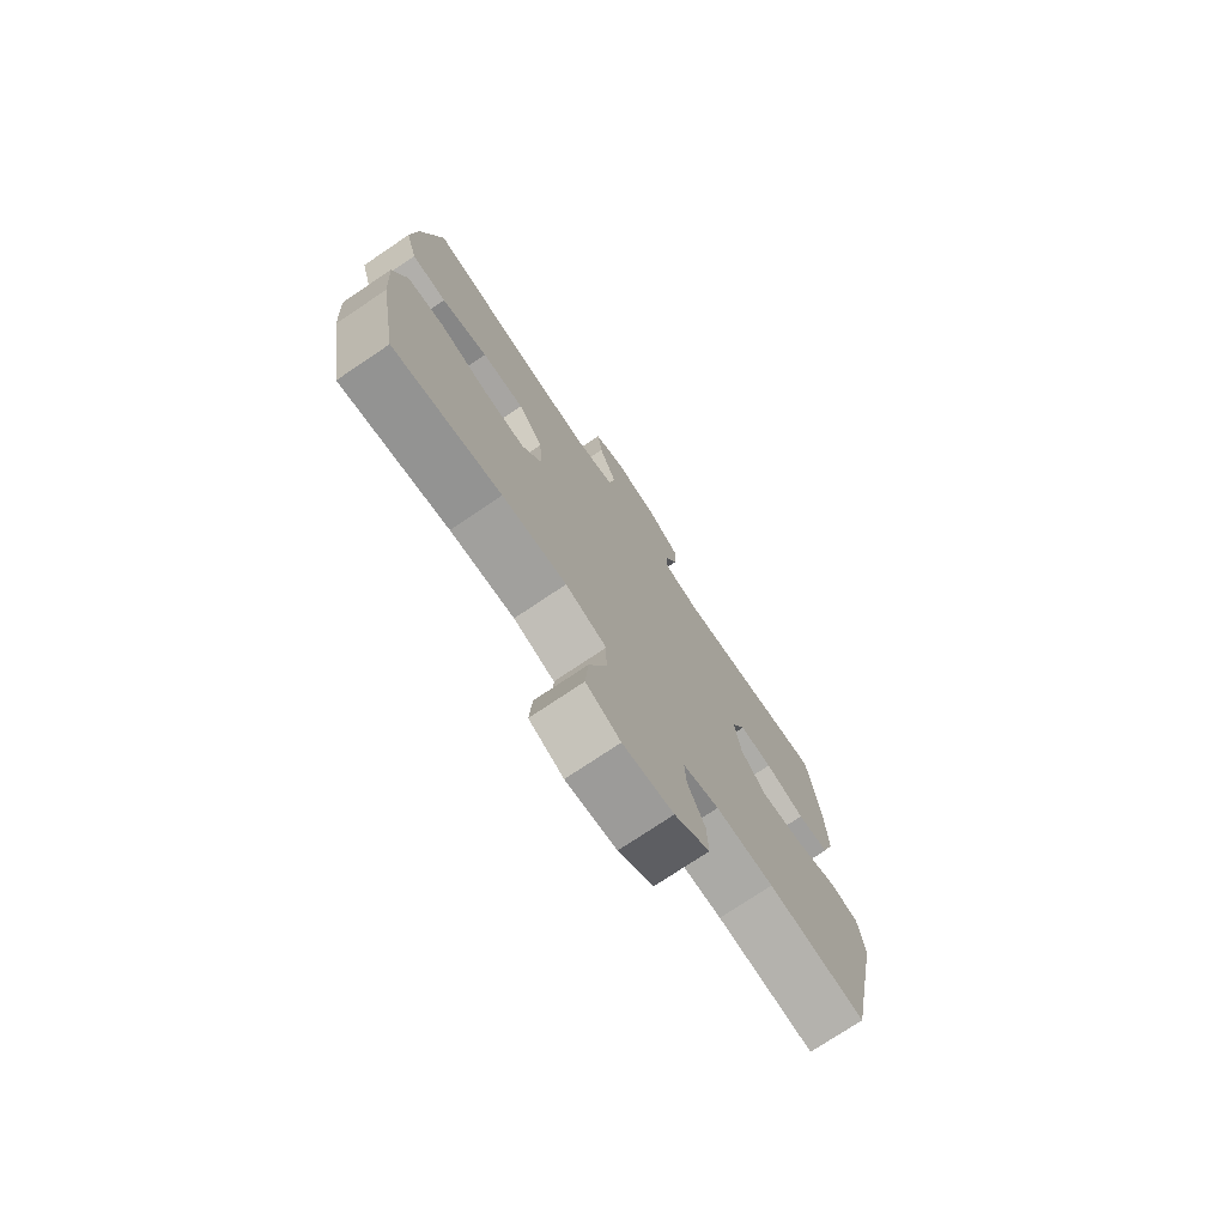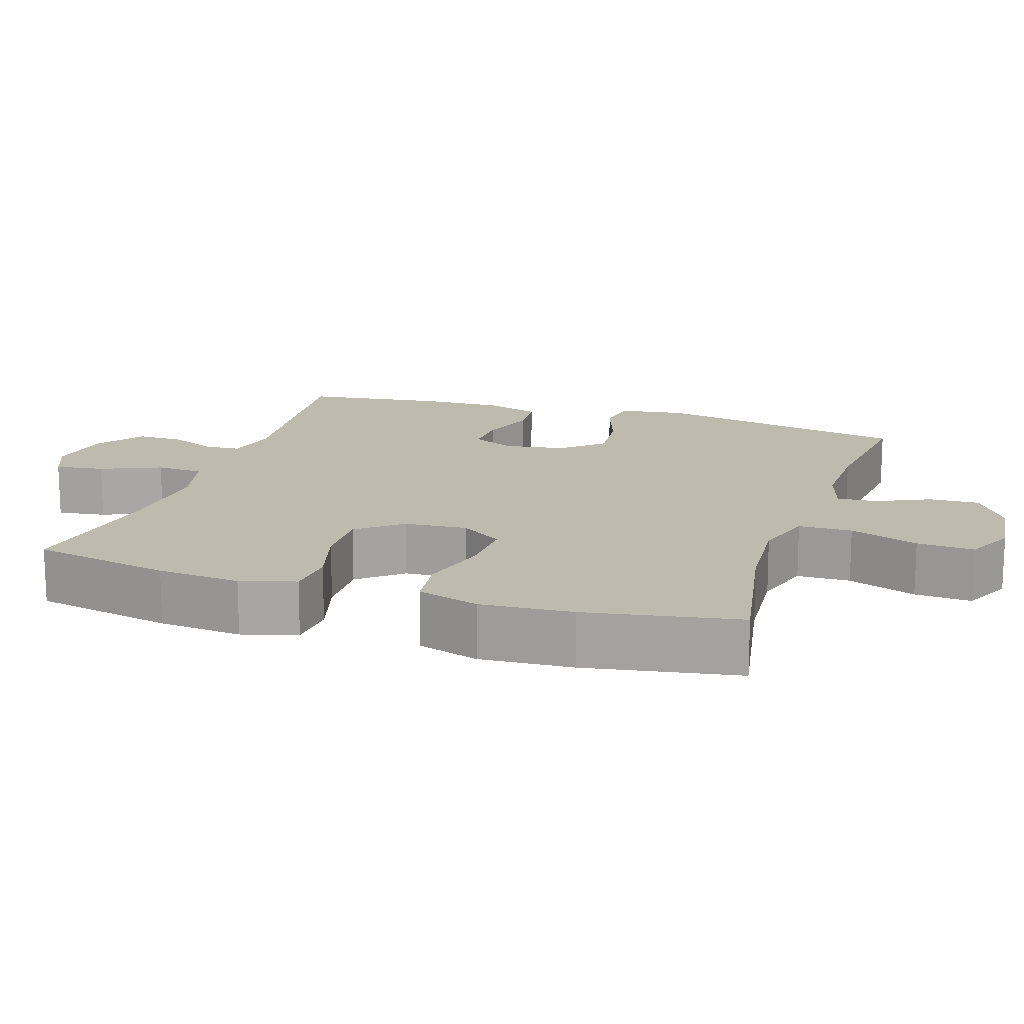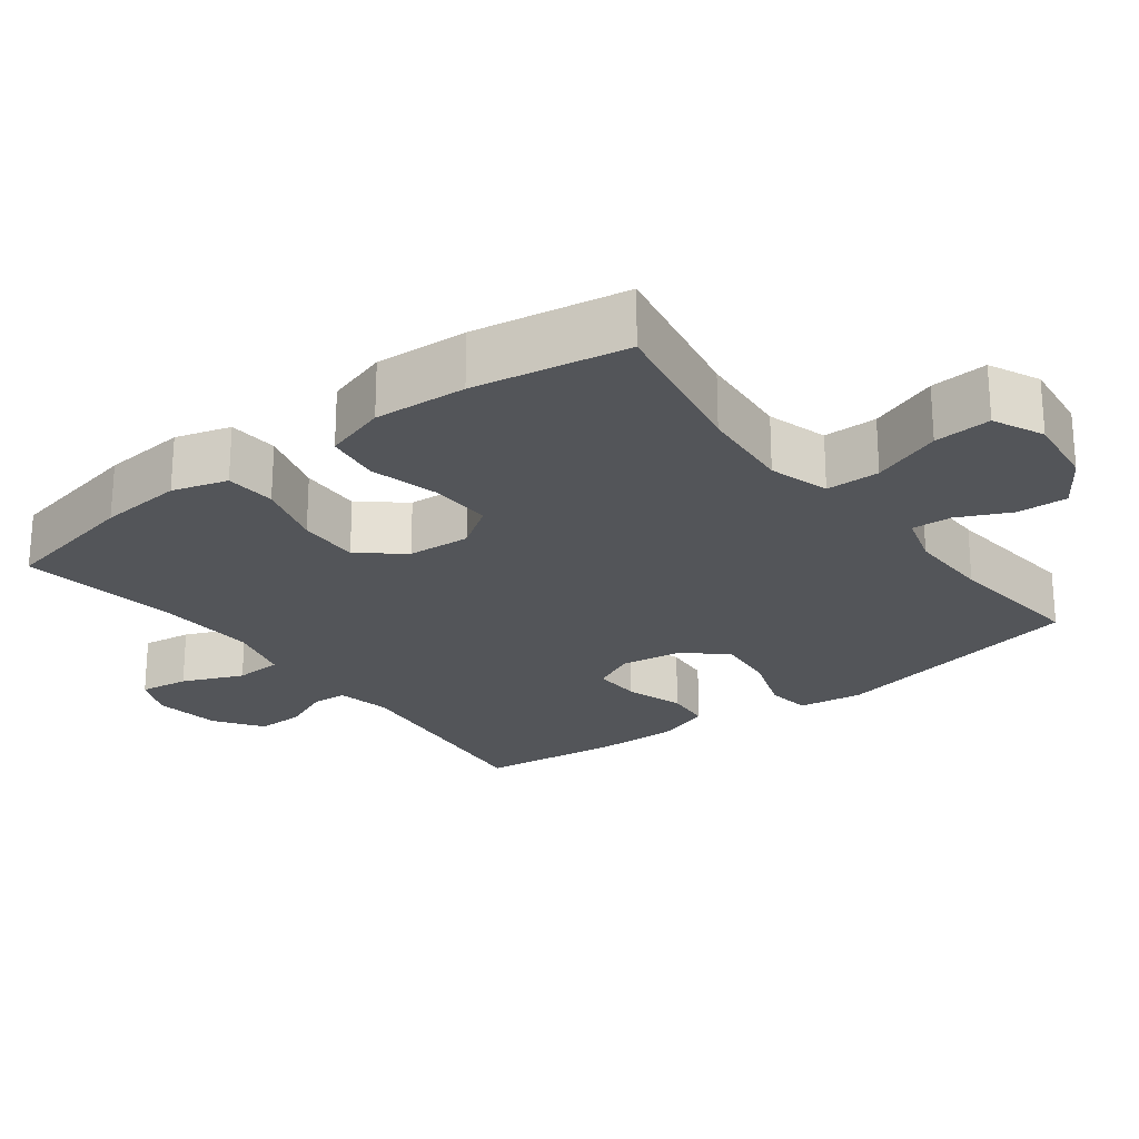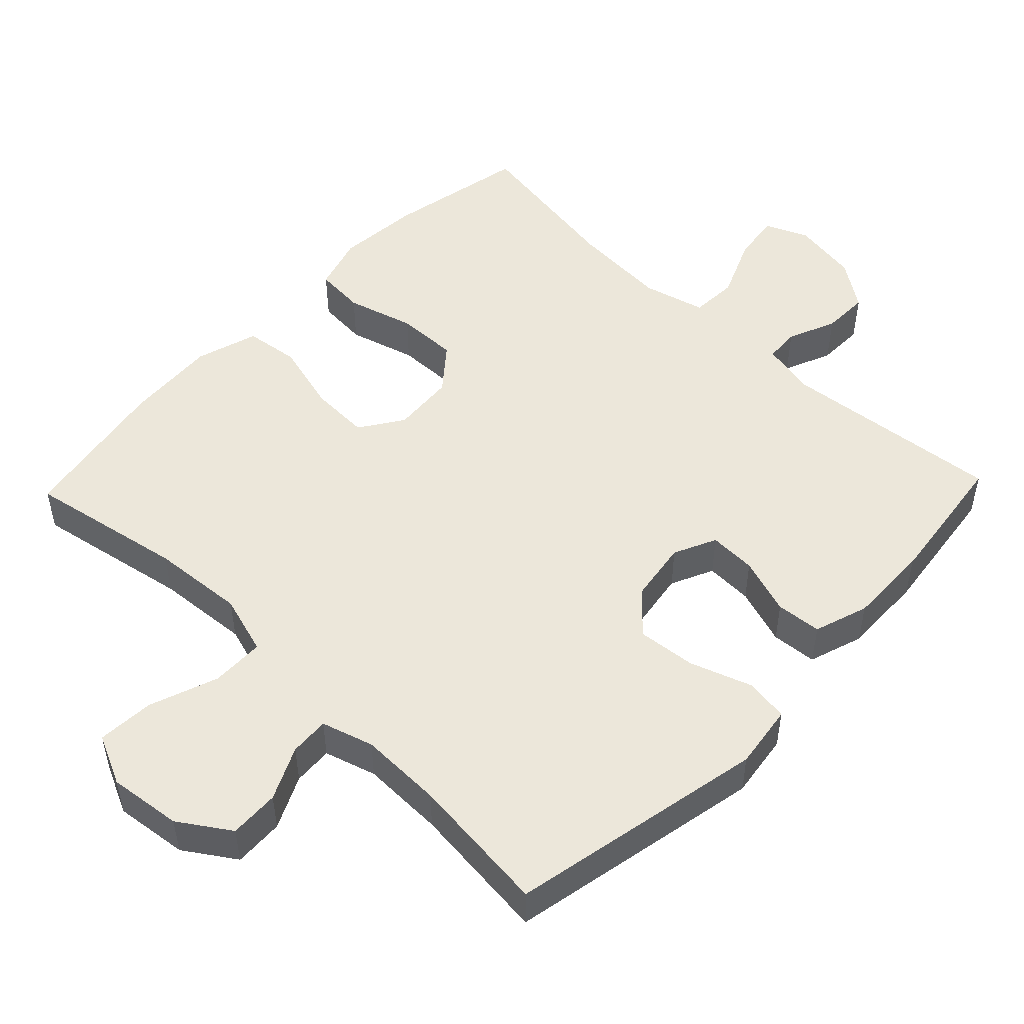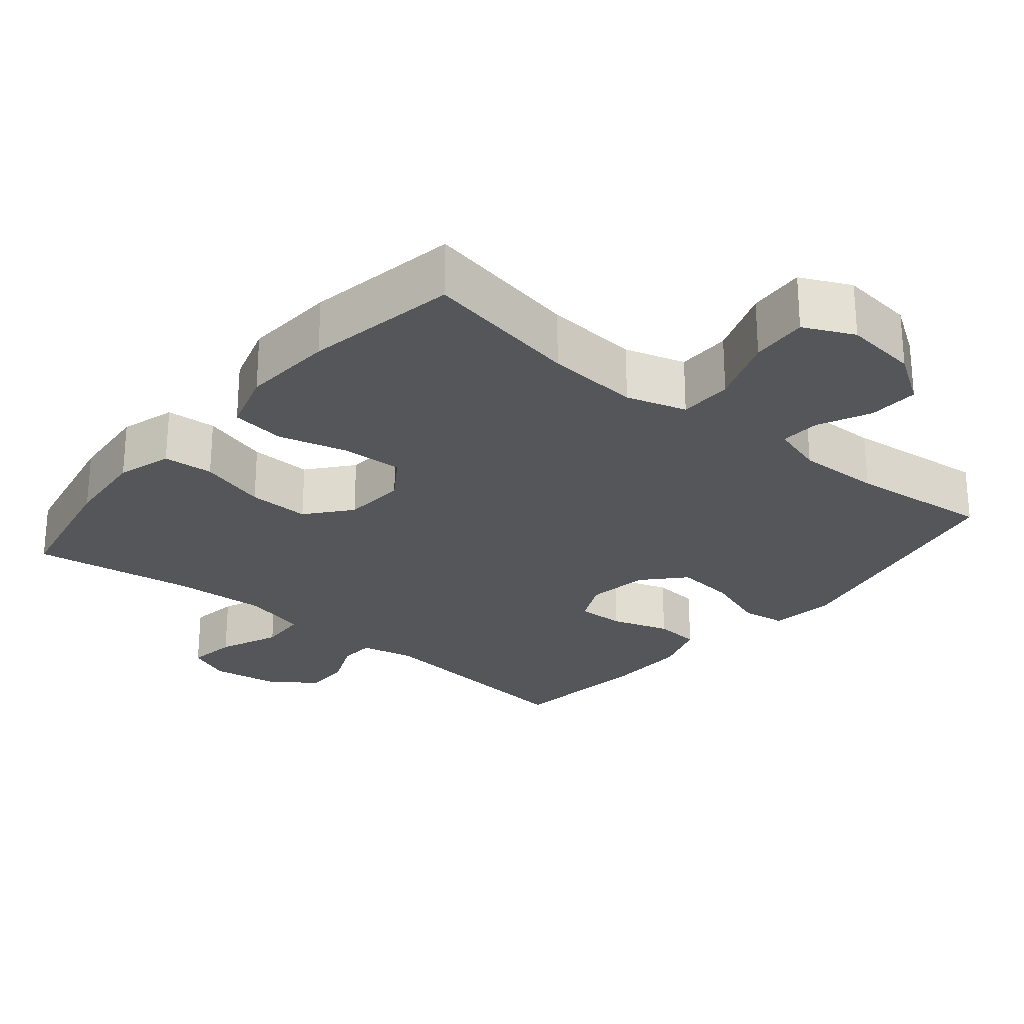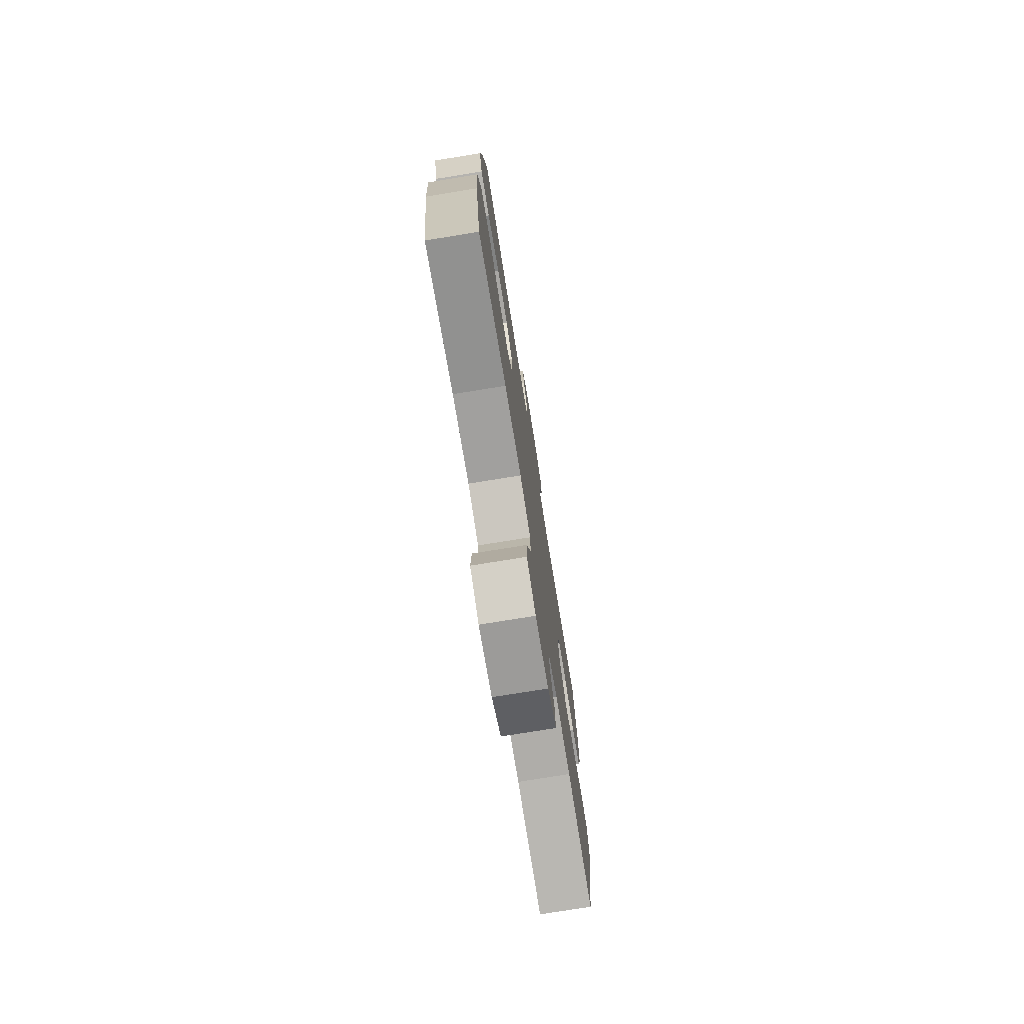
<metadata>
{"format":"obj","ext":"obj","renderer":"f3d","projection":"perspective","resolution":1024,"background":"white","views":[{"elev":-75.1,"azim":123.9,"up":"+Z"},{"elev":15.7,"azim":108.1,"up":"+Y"},{"elev":-24.0,"azim":127.2,"up":"+Y"},{"elev":50.7,"azim":-136.2,"up":"+Y"},{"elev":-26.0,"azim":140.3,"up":"+Y"},{"elev":-76.2,"azim":99.2,"up":"+Z"}]}
</metadata>
<code>
o path200
v -0.2922 0.0375 -0.4684
v -0.1734 0.0375 -0.4662
v -0.09934 0.0375 -0.4887
v -0.1026 0.0375 -0.5453
v -0.138 0.0375 -0.6203
v -0.141 0.0375 -0.6919
v -0.06852 0.0375 -0.7399
v 0.03589 0.0375 -0.7523
v 0.107 0.0375 -0.7188
v 0.1017 0.0375 -0.6376
v 0.06571 0.0375 -0.5393
v 0.06684 0.0375 -0.4631
v 0.1521 0.0375 -0.4373
v 0.2851 0.0375 -0.4479
v 0.5086 0.0375 -0.4898
v 0.5469 0.0375 -0.2719
v 0.5552 0.0375 -0.1403
v 0.5277 0.0375 -0.05191
v 0.4507 0.0375 -0.04159
v 0.3509 0.0375 -0.06813
v 0.2653 0.0375 -0.07126
v 0.2241 0.0375 -0.009998
v 0.2307 0.0375 0.07935
v 0.2818 0.0375 0.1412
v 0.3693 0.0375 0.1388
v 0.4651 0.0375 0.1113
v 0.5364 0.0375 0.1166
v 0.5598 0.0375 0.1947
v 0.549 0.0375 0.3137
v 0.5086 0.0375 0.5121
v 0.2788 0.0375 0.4768
v 0.1415 0.0375 0.4685
v 0.05234 0.0375 0.4919
v 0.04883 0.0375 0.5591
v 0.08535 0.0375 0.6448
v 0.09547 0.0375 0.7145
v 0.03389 0.0375 0.7408
v -0.06029 0.0375 0.7261
v -0.1268 0.0375 0.6797
v -0.1256 0.0375 0.6131
v -0.09644 0.0375 0.5447
v -0.09945 0.0375 0.4951
v -0.1762 0.0375 0.4786
v -0.493 0.0375 0.5121
v -0.5187 0.0375 0.3153
v -0.5217 0.0375 0.1973
v -0.4959 0.0375 0.1196
v -0.4308 0.0375 0.1141
v -0.3491 0.0375 0.1411
v -0.2814 0.0375 0.1435
v -0.2529 0.0375 0.08272
v -0.2663 0.0375 -0.004181
v -0.3188 0.0375 -0.06142
v -0.4028 0.0375 -0.05296
v -0.4916 0.0375 -0.02182
v -0.5536 0.0375 -0.03084
v -0.5667 0.0375 -0.1229
v -0.493 0.0375 -0.4898
v -0.2922 -0.0375 -0.4684
v -0.1734 -0.0375 -0.4662
v -0.09934 -0.0375 -0.4887
v -0.1026 -0.0375 -0.5453
v -0.138 -0.0375 -0.6203
v -0.141 -0.0375 -0.6919
v -0.06852 -0.0375 -0.7399
v 0.03589 -0.0375 -0.7523
v 0.107 -0.0375 -0.7188
v 0.1017 -0.0375 -0.6376
v 0.06571 -0.0375 -0.5393
v 0.06684 -0.0375 -0.4631
v 0.1521 -0.0375 -0.4373
v 0.2851 -0.0375 -0.4479
v 0.5086 -0.0375 -0.4898
v 0.5469 -0.0375 -0.2719
v 0.5552 -0.0375 -0.1403
v 0.5277 -0.0375 -0.05191
v 0.4507 -0.0375 -0.04159
v 0.3509 -0.0375 -0.06813
v 0.2653 -0.0375 -0.07126
v 0.2241 -0.0375 -0.009998
v 0.2307 -0.0375 0.07935
v 0.2818 -0.0375 0.1412
v 0.3693 -0.0375 0.1388
v 0.4651 -0.0375 0.1113
v 0.5364 -0.0375 0.1166
v 0.5598 -0.0375 0.1947
v 0.549 -0.0375 0.3137
v 0.5086 -0.0375 0.5121
v 0.2788 -0.0375 0.4768
v 0.1415 -0.0375 0.4685
v 0.05234 -0.0375 0.4919
v 0.04883 -0.0375 0.5591
v 0.08535 -0.0375 0.6448
v 0.09547 -0.0375 0.7145
v 0.03389 -0.0375 0.7408
v -0.06029 -0.0375 0.7261
v -0.1268 -0.0375 0.6797
v -0.1256 -0.0375 0.6131
v -0.09644 -0.0375 0.5447
v -0.09945 -0.0375 0.4951
v -0.1762 -0.0375 0.4786
v -0.493 -0.0375 0.5121
v -0.5187 -0.0375 0.3153
v -0.5217 -0.0375 0.1973
v -0.4959 -0.0375 0.1196
v -0.4308 -0.0375 0.1141
v -0.3491 -0.0375 0.1411
v -0.2814 -0.0375 0.1435
v -0.2529 -0.0375 0.08272
v -0.2663 -0.0375 -0.004181
v -0.3188 -0.0375 -0.06142
v -0.4028 -0.0375 -0.05296
v -0.4916 -0.0375 -0.02182
v -0.5536 -0.0375 -0.03084
v -0.5667 -0.0375 -0.1229
v -0.493 -0.0375 -0.4898
v -0.5536 0.0375 -0.03084
v -0.5536 0.0375 -0.03084
v -0.5667 0.0375 -0.1229
v -0.4916 0.0375 -0.02182
v -0.5187 0.0375 0.3153
v -0.5217 0.0375 0.1973
v -0.4959 0.0375 0.1196
v -0.4959 0.0375 0.1196
v -0.493 0.0375 0.5121
v -0.493 0.0375 0.5121
v -0.493 0.0375 -0.4898
v -0.493 0.0375 -0.4898
v -0.4308 0.0375 0.1141
v -0.4028 0.0375 -0.05296
v -0.3491 0.0375 0.1411
v -0.2922 0.0375 -0.4684
v -0.3188 0.0375 -0.06142
v -0.2814 0.0375 0.1435
v -0.2814 0.0375 0.1435
v -0.2663 0.0375 -0.004181
v -0.1762 0.0375 0.4786
v -0.1734 0.0375 -0.4662
v -0.2529 0.0375 0.08272
v -0.09945 0.0375 0.4951
v -0.09945 0.0375 0.4951
v -0.09934 0.0375 -0.4887
v -0.09934 0.0375 -0.4887
v -0.138 0.0375 -0.6203
v -0.141 0.0375 -0.6919
v -0.06852 0.0375 -0.7399
v -0.1026 0.0375 -0.5453
v -0.06029 0.0375 0.7261
v -0.1268 0.0375 0.6797
v -0.1256 0.0375 0.6131
v -0.09644 0.0375 0.5447
v 0.03589 0.0375 -0.7523
v 0.03389 0.0375 0.7408
v 0.09547 0.0375 0.7145
v 0.09547 0.0375 0.7145
v 0.107 0.0375 -0.7188
v 0.107 0.0375 -0.7188
v 0.08535 0.0375 0.6448
v 0.04883 0.0375 0.5591
v 0.05234 0.0375 0.4919
v 0.05234 0.0375 0.4919
v 0.1415 0.0375 0.4685
v 0.06571 0.0375 -0.5393
v 0.06684 0.0375 -0.4631
v 0.06684 0.0375 -0.4631
v 0.1017 0.0375 -0.6376
v 0.1521 0.0375 -0.4373
v 0.2788 0.0375 0.4768
v 0.2241 0.0375 -0.009998
v 0.2307 0.0375 0.07935
v 0.2851 0.0375 -0.4479
v 0.2653 0.0375 -0.07126
v 0.2818 0.0375 0.1412
v 0.3509 0.0375 -0.06813
v 0.3693 0.0375 0.1388
v 0.4507 0.0375 -0.04159
v 0.4651 0.0375 0.1113
v 0.5086 0.0375 0.5121
v 0.5086 0.0375 0.5121
v 0.5277 0.0375 -0.05191
v 0.5277 0.0375 -0.05191
v 0.5364 0.0375 0.1166
v 0.5364 0.0375 0.1166
v 0.5086 0.0375 -0.4898
v 0.5086 0.0375 -0.4898
v 0.5469 0.0375 -0.2719
v 0.549 0.0375 0.3137
v 0.5552 0.0375 -0.1403
v 0.5598 0.0375 0.1947
v -0.5536 -0.0375 -0.03084
v -0.5536 -0.0375 -0.03084
v -0.5667 -0.0375 -0.1229
v -0.4916 -0.0375 -0.02182
v -0.5187 -0.0375 0.3153
v -0.5217 -0.0375 0.1973
v -0.4959 -0.0375 0.1196
v -0.4959 -0.0375 0.1196
v -0.493 -0.0375 0.5121
v -0.493 -0.0375 0.5121
v -0.493 -0.0375 -0.4898
v -0.493 -0.0375 -0.4898
v -0.4308 -0.0375 0.1141
v -0.4028 -0.0375 -0.05296
v -0.3491 -0.0375 0.1411
v -0.2922 -0.0375 -0.4684
v -0.3188 -0.0375 -0.06142
v -0.2814 -0.0375 0.1435
v -0.2814 -0.0375 0.1435
v -0.2663 -0.0375 -0.004181
v -0.1762 -0.0375 0.4786
v -0.1734 -0.0375 -0.4662
v -0.2529 -0.0375 0.08272
v -0.09945 -0.0375 0.4951
v -0.09945 -0.0375 0.4951
v -0.09934 -0.0375 -0.4887
v -0.09934 -0.0375 -0.4887
v -0.138 -0.0375 -0.6203
v -0.141 -0.0375 -0.6919
v -0.06852 -0.0375 -0.7399
v -0.1026 -0.0375 -0.5453
v -0.06029 -0.0375 0.7261
v -0.1268 -0.0375 0.6797
v -0.1256 -0.0375 0.6131
v -0.09644 -0.0375 0.5447
v 0.03589 -0.0375 -0.7523
v 0.03389 -0.0375 0.7408
v 0.09547 -0.0375 0.7145
v 0.09547 -0.0375 0.7145
v 0.107 -0.0375 -0.7188
v 0.107 -0.0375 -0.7188
v 0.08535 -0.0375 0.6448
v 0.04883 -0.0375 0.5591
v 0.05234 -0.0375 0.4919
v 0.05234 -0.0375 0.4919
v 0.1415 -0.0375 0.4685
v 0.06571 -0.0375 -0.5393
v 0.06684 -0.0375 -0.4631
v 0.06684 -0.0375 -0.4631
v 0.1017 -0.0375 -0.6376
v 0.1521 -0.0375 -0.4373
v 0.2788 -0.0375 0.4768
v 0.2241 -0.0375 -0.009998
v 0.2307 -0.0375 0.07935
v 0.2851 -0.0375 -0.4479
v 0.2653 -0.0375 -0.07126
v 0.2818 -0.0375 0.1412
v 0.3509 -0.0375 -0.06813
v 0.3693 -0.0375 0.1388
v 0.4507 -0.0375 -0.04159
v 0.4651 -0.0375 0.1113
v 0.5086 -0.0375 0.5121
v 0.5086 -0.0375 0.5121
v 0.5277 -0.0375 -0.05191
v 0.5277 -0.0375 -0.05191
v 0.5364 -0.0375 0.1166
v 0.5364 -0.0375 0.1166
v 0.5086 -0.0375 -0.4898
v 0.5086 -0.0375 -0.4898
v 0.5469 -0.0375 -0.2719
v 0.549 -0.0375 0.3137
v 0.5552 -0.0375 -0.1403
v 0.5598 -0.0375 0.1947
f 202 195 196
f 212 233 207
f 213 233 224
f 260 248 262
f 211 237 209
f 261 247 259
f 225 239 219
f 224 232 223
f 240 245 237
f 253 249 261
f 192 205 203
f 259 244 257
f 194 207 210
f 237 242 209
f 235 246 241
f 244 245 240
f 260 241 248
f 226 231 227
f 209 242 212
f 220 236 215
f 231 221 232
f 239 220 219
f 237 245 242
f 217 219 220
f 242 243 212
f 221 231 226
f 245 244 247
f 259 247 244
f 204 194 195
f 236 220 239
f 241 260 251
f 233 243 235
f 247 261 249
f 243 233 212
f 223 232 221
f 200 205 192
f 237 215 236
f 262 250 255
f 229 239 225
f 218 219 217
f 211 206 205
f 215 237 211
f 232 224 233
f 248 250 262
f 207 233 213
f 204 195 202
f 223 221 222
f 248 241 246
f 205 206 203
f 211 209 206
f 194 210 198
f 246 235 243
f 207 213 210
f 192 193 190
f 207 194 204
f 203 193 192
f 118 57 115 191
f 55 56 114 113
f 45 46 104 103
f 46 124 197 104
f 126 45 103 199
f 57 128 201 115
f 47 48 106 105
f 54 55 113 112
f 48 49 107 106
f 58 1 59 116
f 53 54 112 111
f 49 135 208 107
f 52 53 111 110
f 43 44 102 101
f 1 2 60 59
f 50 51 109 108
f 51 52 110 109
f 141 43 101 214
f 2 143 216 60
f 5 6 64 63
f 6 7 65 64
f 4 5 63 62
f 38 39 97 96
f 39 40 98 97
f 40 41 99 98
f 3 4 62 61
f 41 42 100 99
f 7 8 66 65
f 37 38 96 95
f 155 37 95 228
f 8 157 230 66
f 35 36 94 93
f 34 35 93 92
f 161 34 92 234
f 32 33 91 90
f 11 165 238 69
f 10 11 69 68
f 9 10 68 67
f 12 13 71 70
f 31 32 90 89
f 22 23 81 80
f 13 14 72 71
f 21 22 80 79
f 23 24 82 81
f 20 21 79 78
f 24 25 83 82
f 19 20 78 77
f 25 26 84 83
f 179 31 89 252
f 181 19 77 254
f 26 183 256 84
f 14 185 258 72
f 15 16 74 73
f 29 30 88 87
f 17 18 76 75
f 16 17 75 74
f 28 29 87 86
f 27 28 86 85
f 129 123 122
f 139 134 160
f 140 151 160
f 187 189 175
f 138 136 164
f 188 186 174
f 152 146 166
f 151 150 159
f 167 164 172
f 180 188 176
f 119 130 132
f 186 184 171
f 121 137 134
f 164 136 169
f 162 168 173
f 171 167 172
f 187 175 168
f 153 154 158
f 136 139 169
f 147 142 163
f 158 159 148
f 166 146 147
f 164 169 172
f 144 147 146
f 169 139 170
f 148 153 158
f 172 174 171
f 186 171 174
f 131 122 121
f 163 166 147
f 168 178 187
f 160 162 170
f 174 176 188
f 170 139 160
f 150 148 159
f 127 119 132
f 164 163 142
f 189 182 177
f 156 152 166
f 145 144 146
f 138 132 133
f 142 138 164
f 159 160 151
f 175 189 177
f 134 140 160
f 131 129 122
f 150 149 148
f 175 173 168
f 132 130 133
f 138 133 136
f 121 125 137
f 173 170 162
f 134 137 140
f 119 117 120
f 134 131 121
f 130 119 120

</code>
